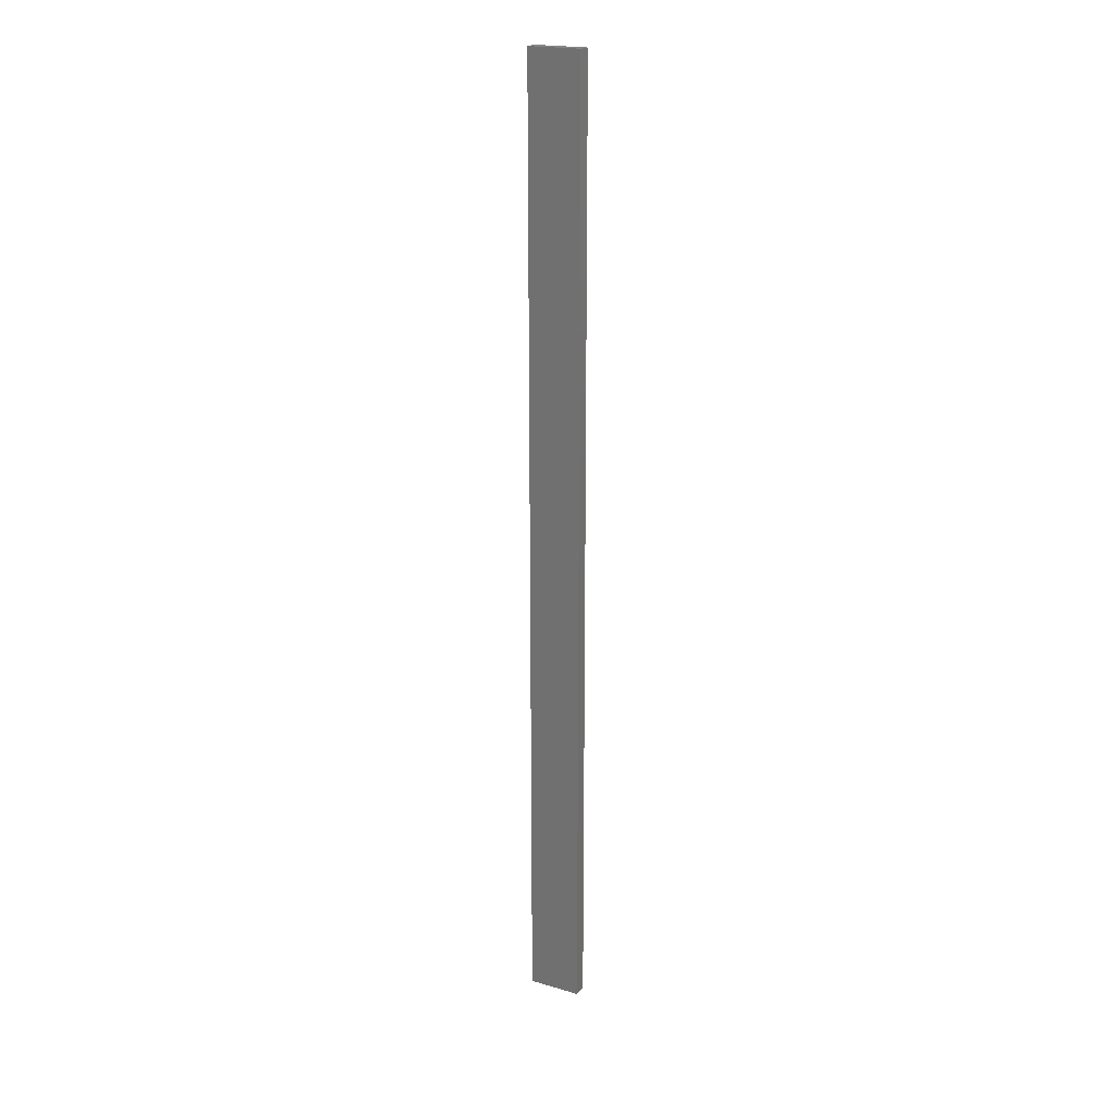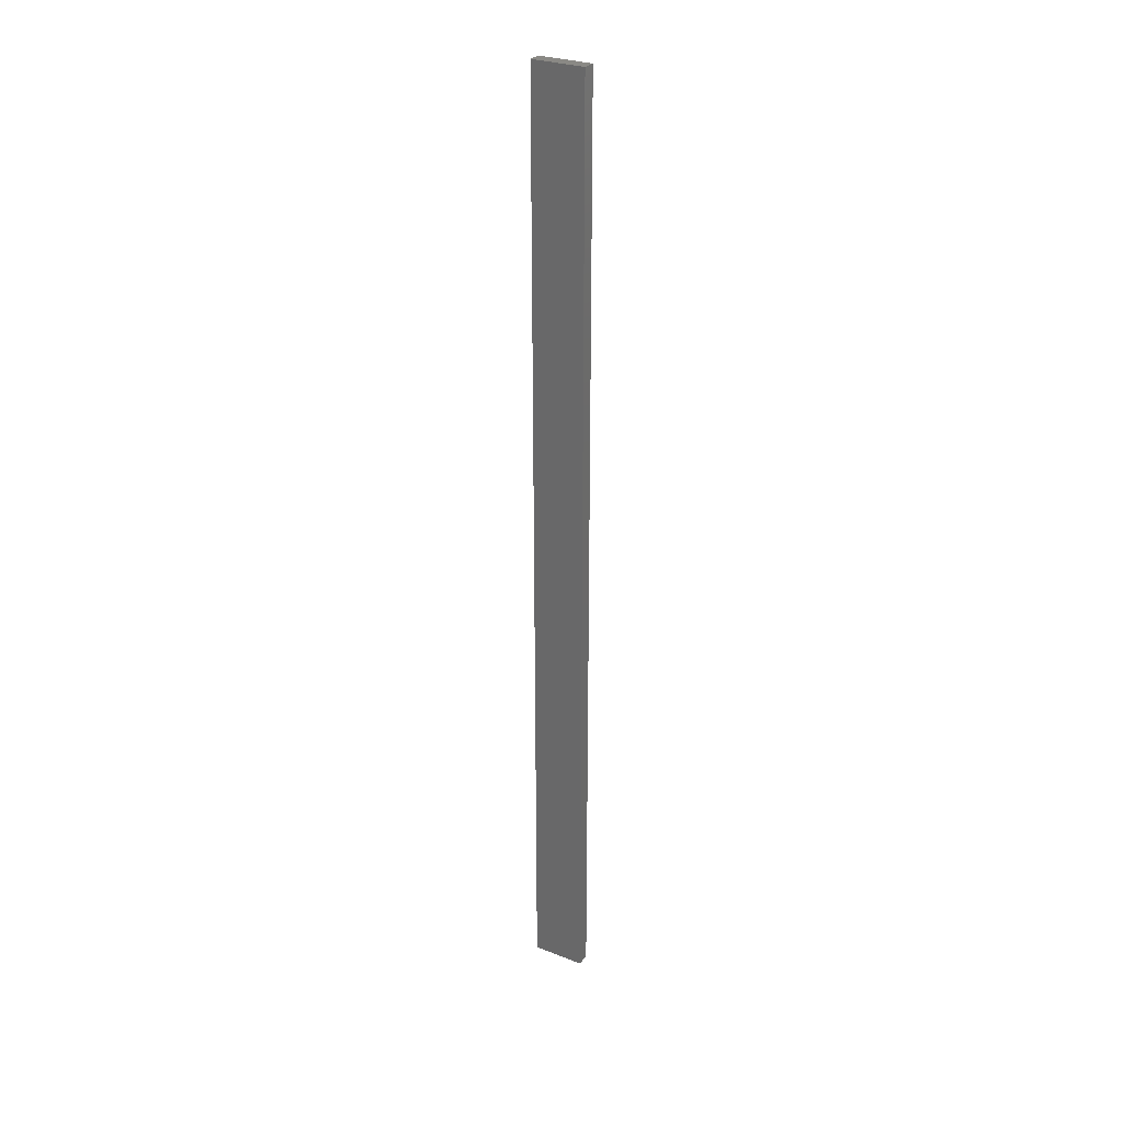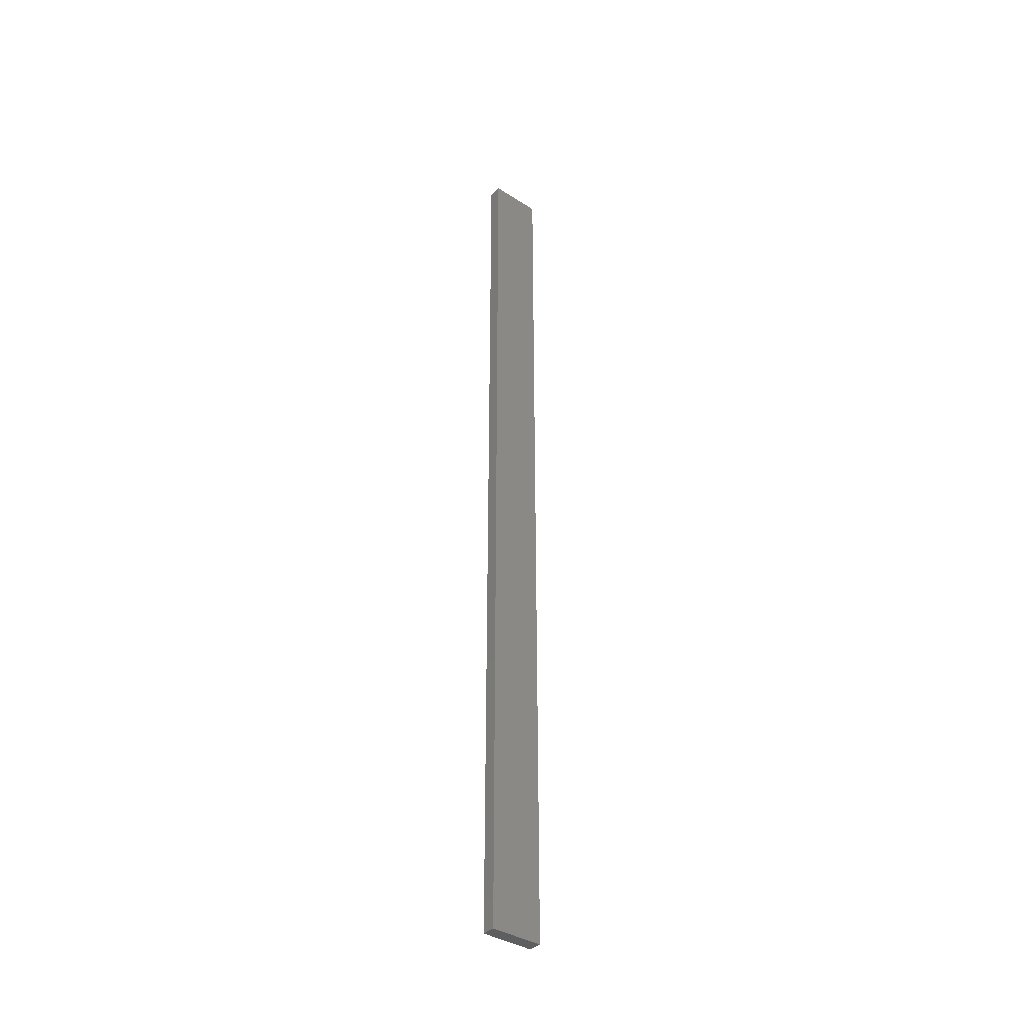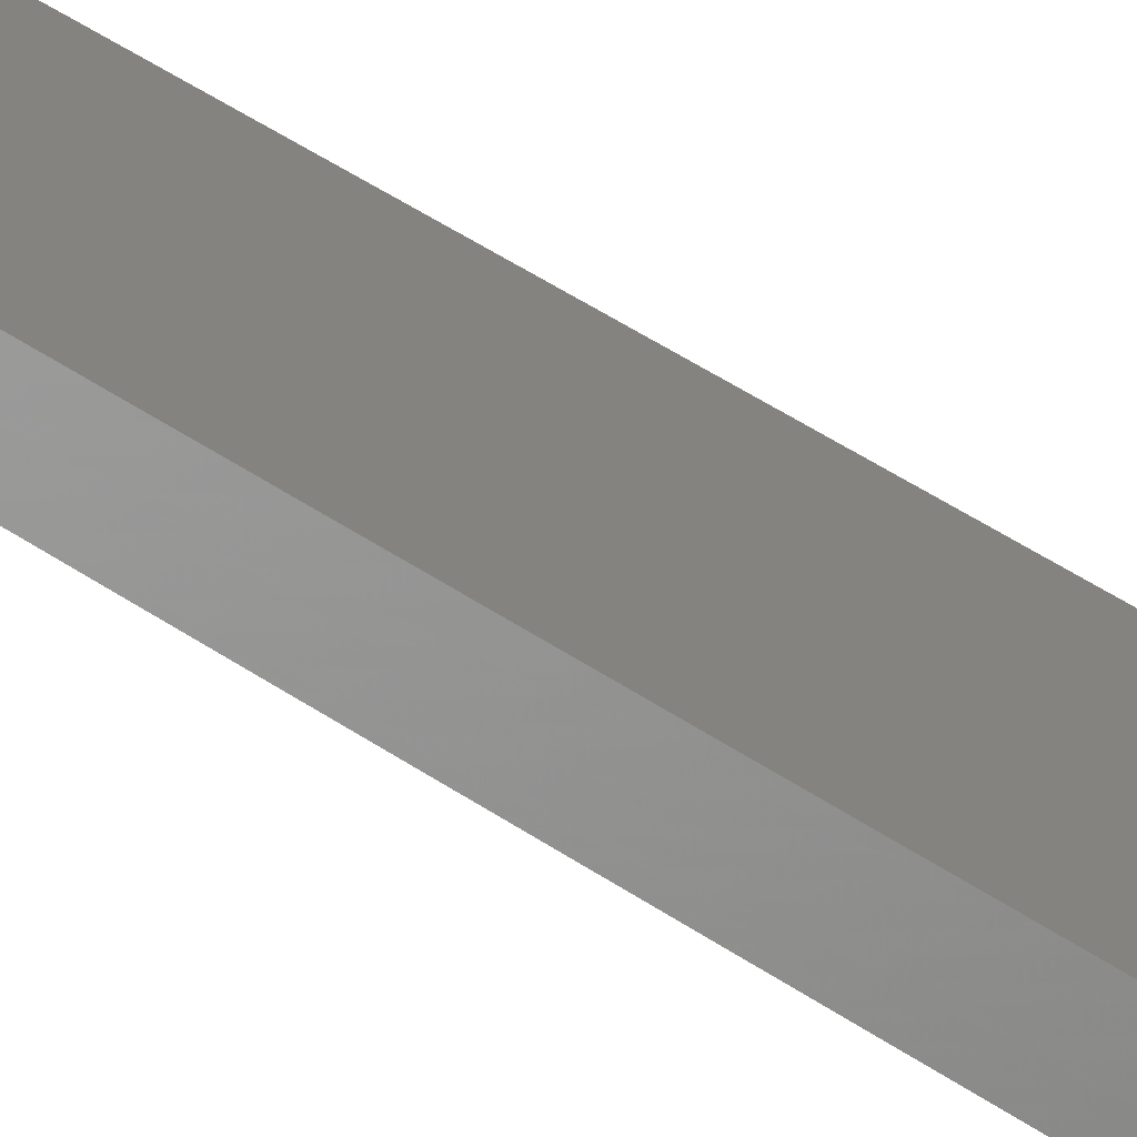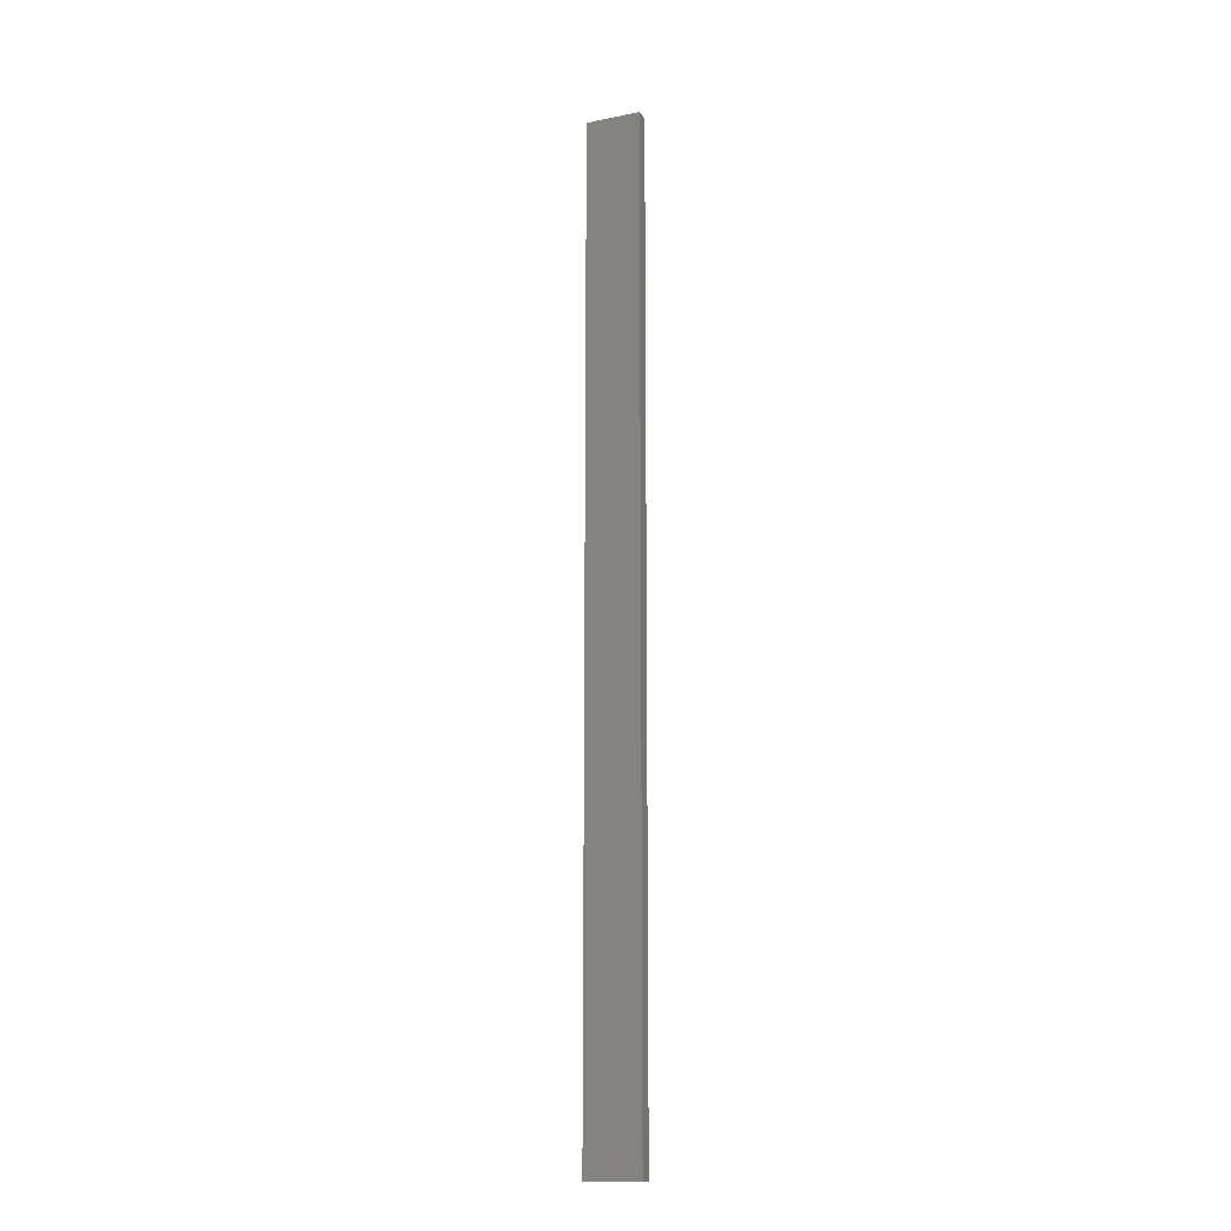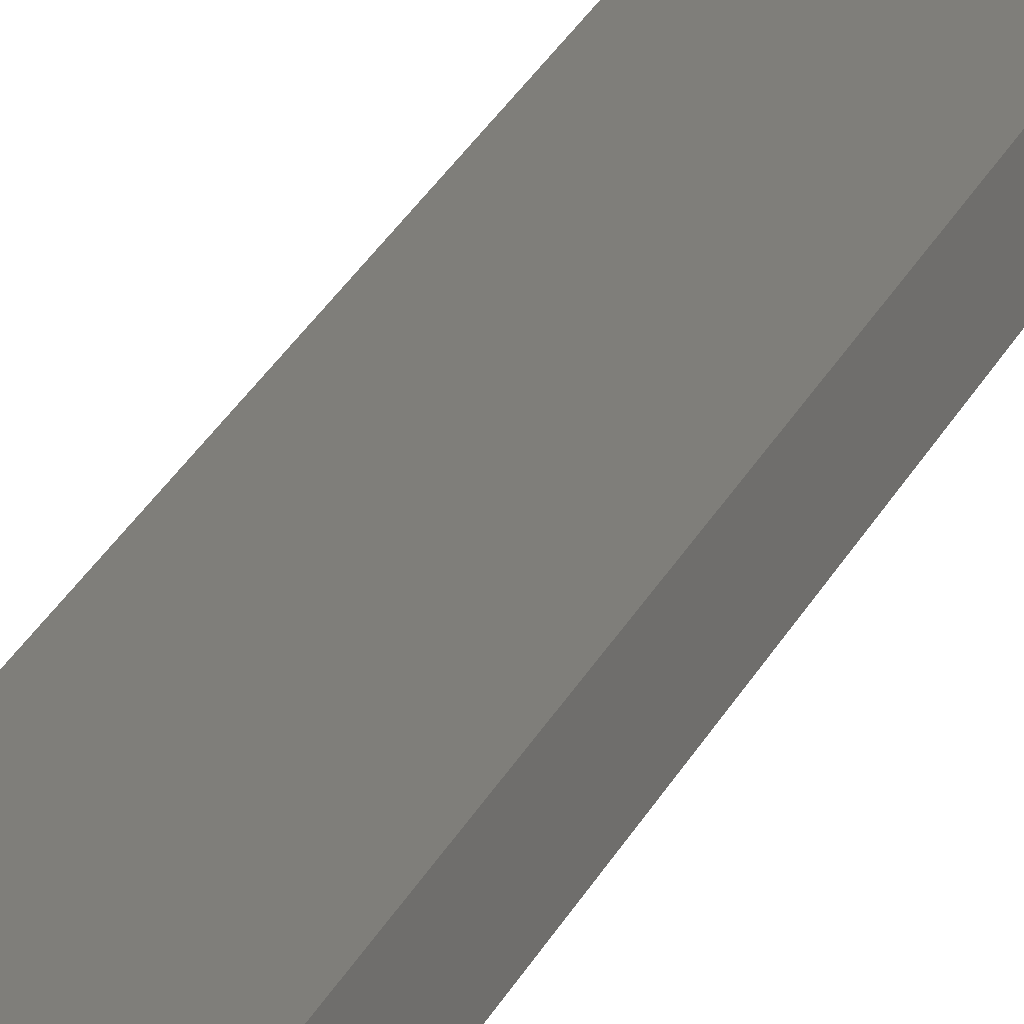
<metadata>
{"format":"stl","ext":"stl","renderer":"f3d","projection":"perspective","resolution":1024,"background":"white","views":[{"elev":20.3,"azim":-163.6,"up":"+Z"},{"elev":28.6,"azim":18.5,"up":"+Z"},{"elev":-37.9,"azim":-51.0,"up":"+Z"},{"elev":22.7,"azim":-34.2,"up":"+Y"},{"elev":-15.2,"azim":11.3,"up":"+Z"},{"elev":14.6,"azim":-168.1,"up":"+Y"}]}
</metadata>
<code>
# stl→obj: 16 verts, 28 faces
v -19.06 -2.388 201.7
v -18.99 -2.402 201.7
v -18.99 -2.402 205.3
v -19.06 -2.388 205.3
v -19.12 -2.374 201.7
v -19.12 -2.374 205.3
v -19.19 -2.361 201.7
v -19.19 -2.361 205.3
v -19.18 -2.312 201.7
v -19.18 -2.312 205.3
v -18.98 -2.353 205.3
v -18.98 -2.353 201.7
v -19.04 -2.339 205.3
v -19.04 -2.339 201.7
v -19.11 -2.325 201.7
v -19.11 -2.325 205.3
f 1 2 3
f 1 3 4
f 5 4 6
f 5 1 4
f 7 6 8
f 7 5 6
f 7 8 9
f 8 10 9
f 11 12 13
f 12 14 13
f 13 15 16
f 14 15 13
f 16 9 10
f 15 9 16
f 12 3 2
f 11 3 12
f 6 16 10
f 6 10 8
f 4 13 16
f 4 16 6
f 3 11 13
f 3 13 4
f 15 5 9
f 9 5 7
f 14 1 15
f 15 1 5
f 12 2 14
f 14 2 1

</code>
